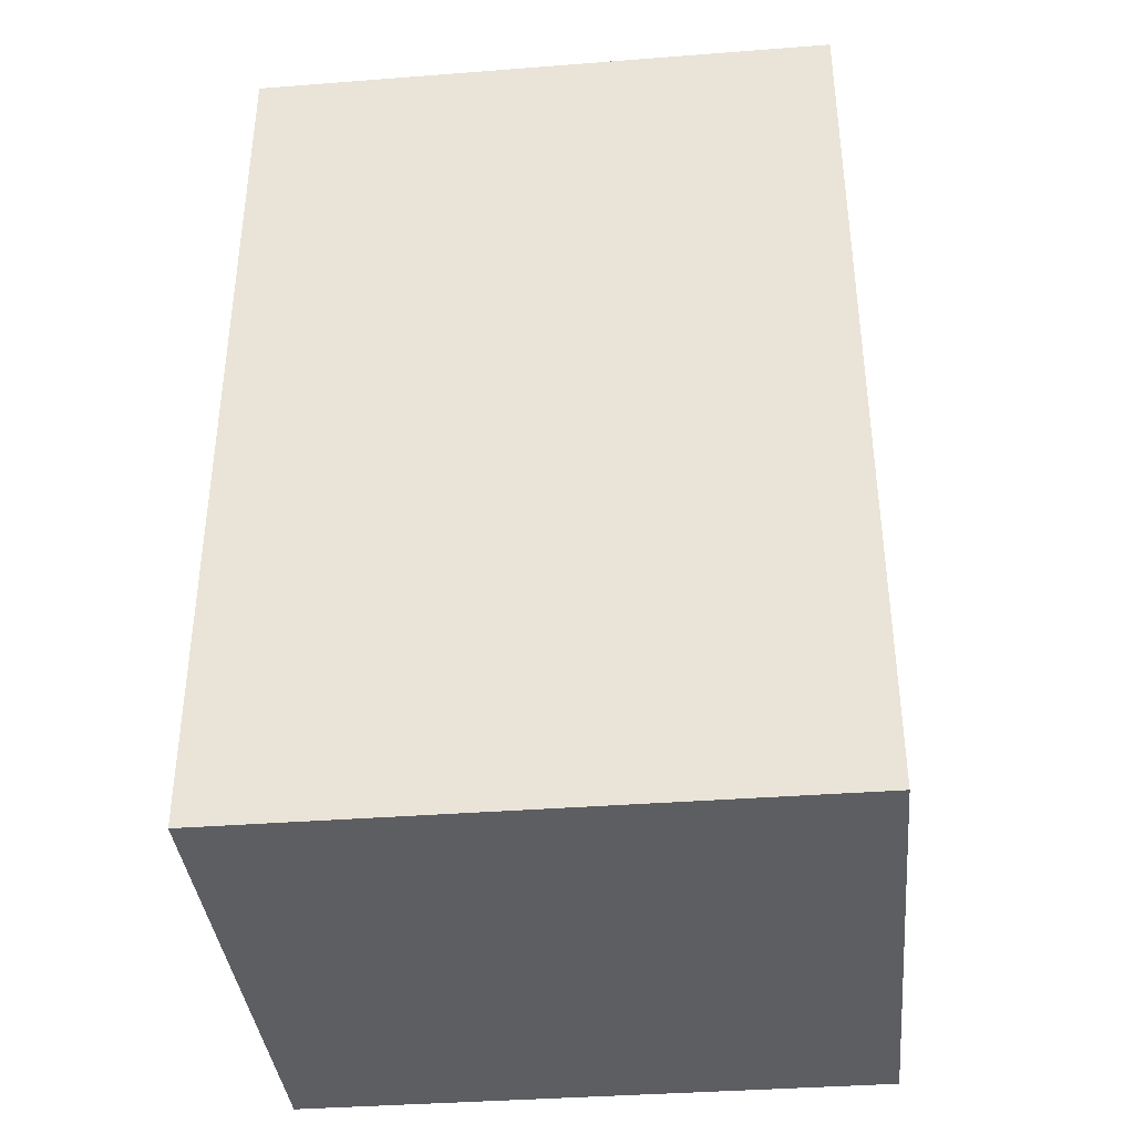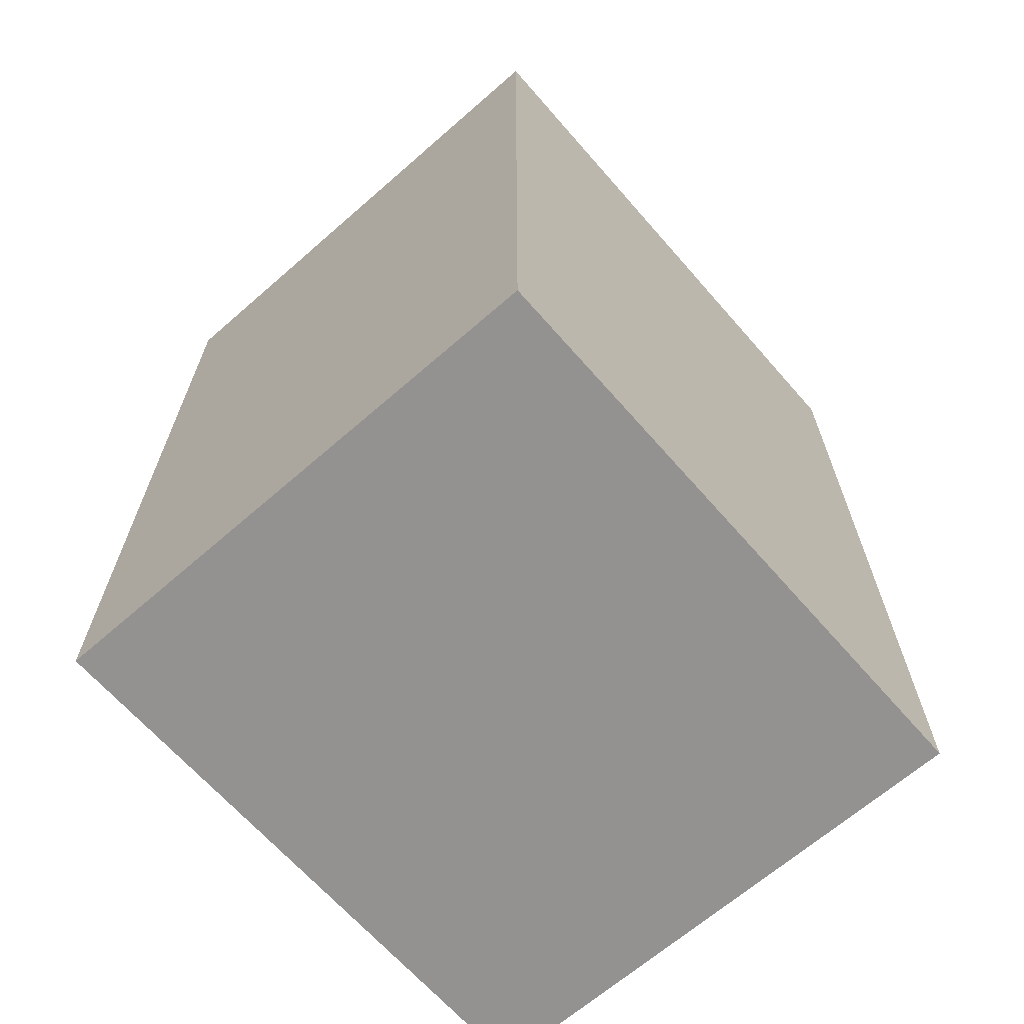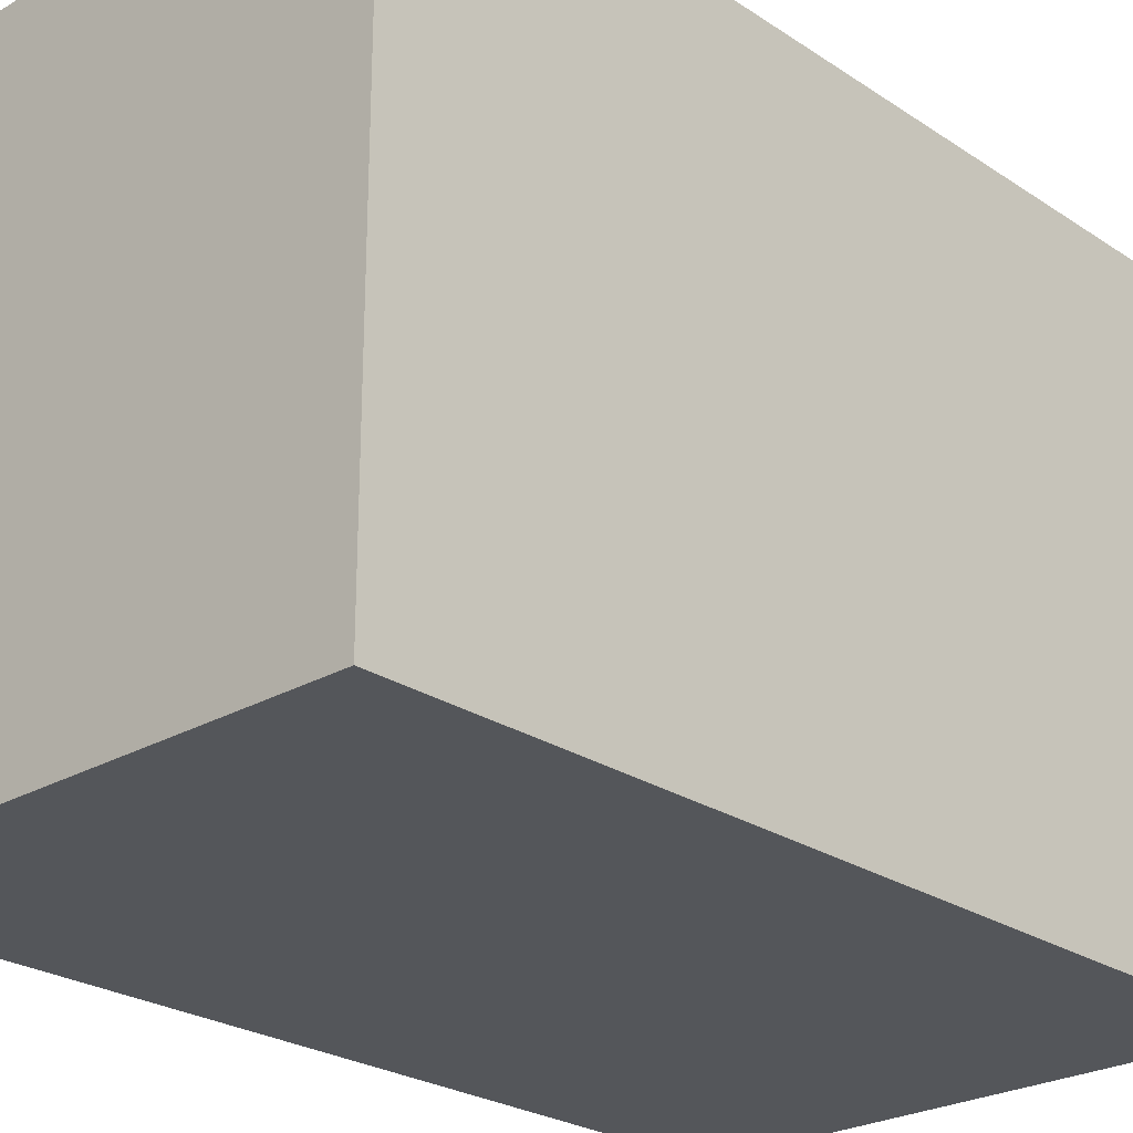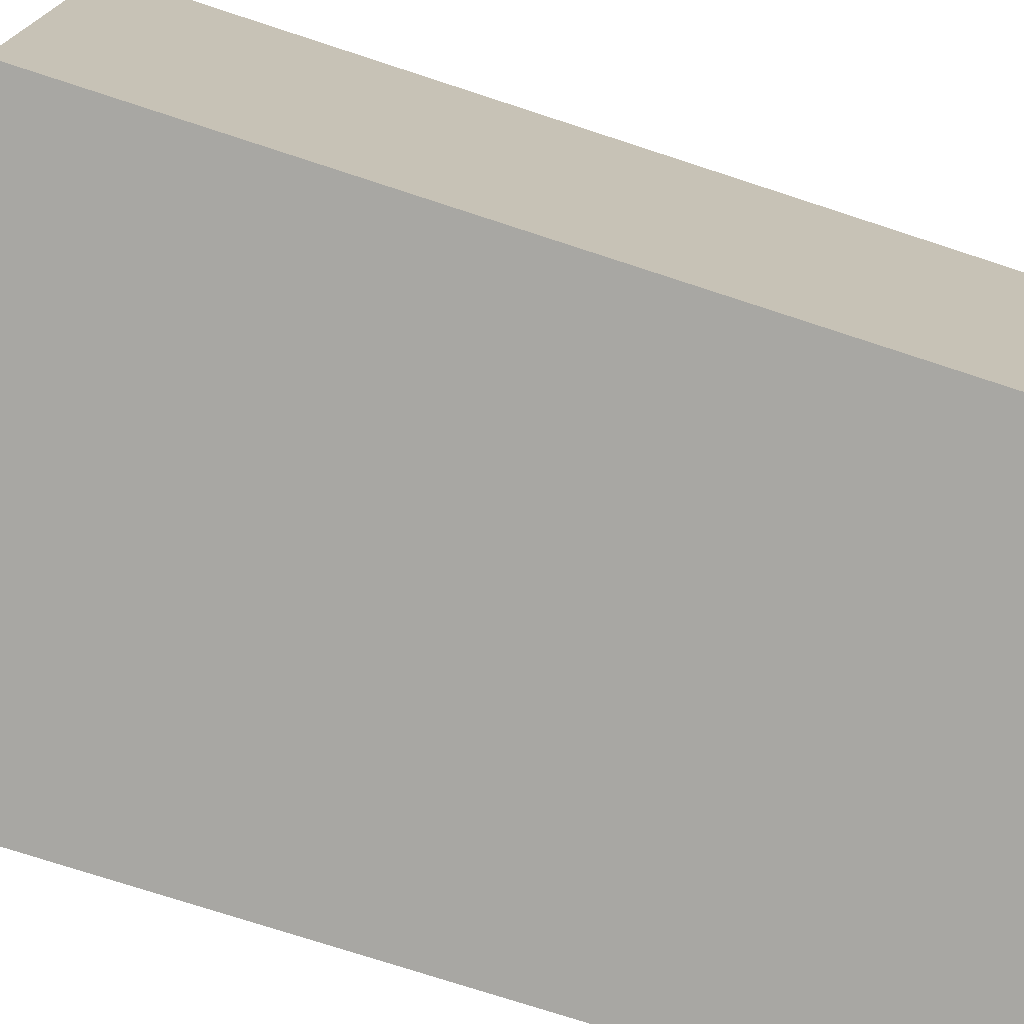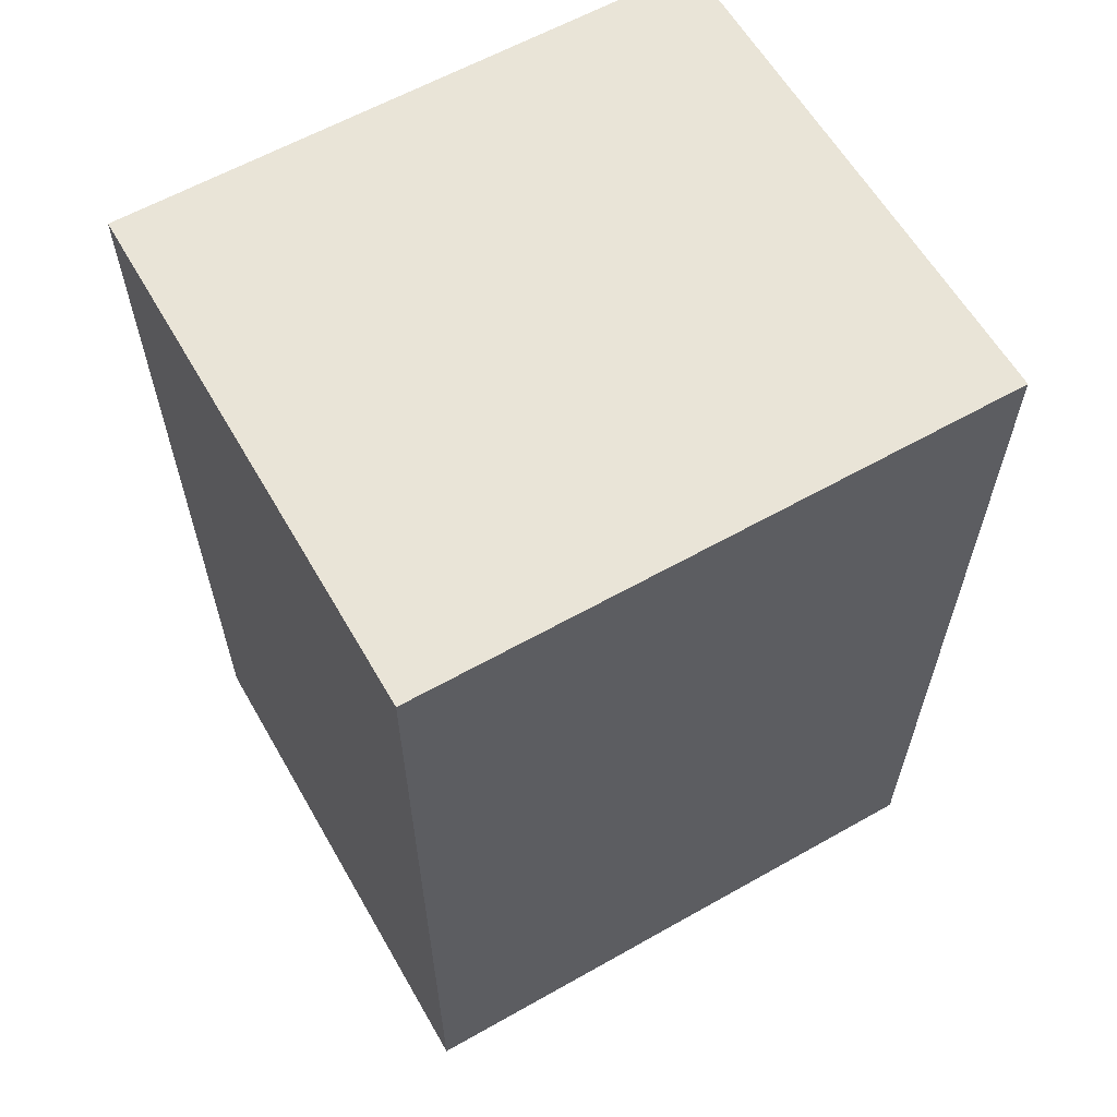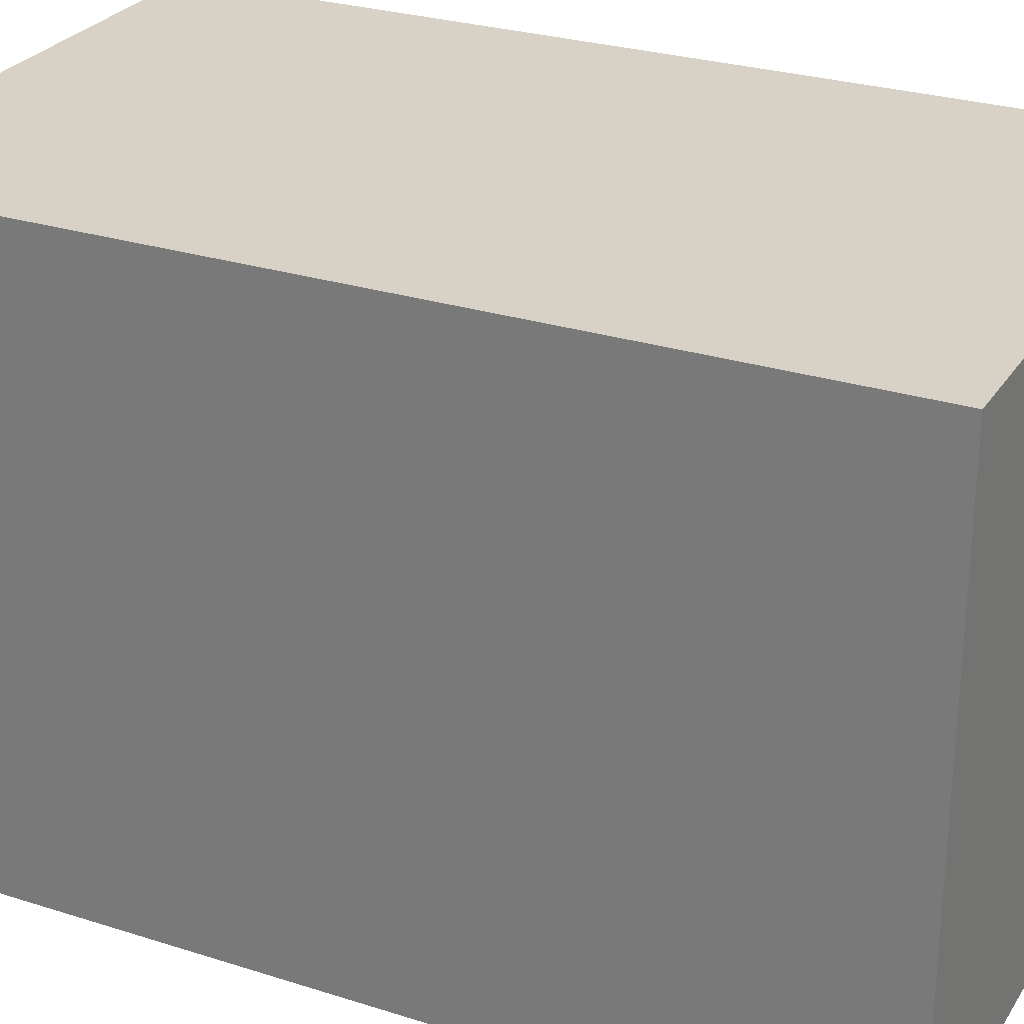
<metadata>
{"format":"obj","ext":"obj","renderer":"f3d","projection":"perspective","resolution":1024,"background":"white","views":[{"elev":-37.8,"azim":-84.4,"up":"+Z"},{"elev":-66.5,"azim":-138.8,"up":"+Z"},{"elev":-25.1,"azim":-136.9,"up":"+Y"},{"elev":-74.4,"azim":-108.1,"up":"+Y"},{"elev":61.1,"azim":60.1,"up":"+Z"},{"elev":27.4,"azim":116.1,"up":"+Y"}]}
</metadata>
<code>
v -403 0 -680.9
v -403 899.1 -680.9
v 403 0 -680.9
v 403 899.1 -680.9
v 403 0 680.9
v 403 899.1 680.9
v -403 0 680.9
v -403 899.1 680.9
o box02
f 1 2 4 3
f 3 4 6 5
f 5 6 8 7
f 7 8 2 1
f 2 8 6 4
f 7 1 3 5

</code>
